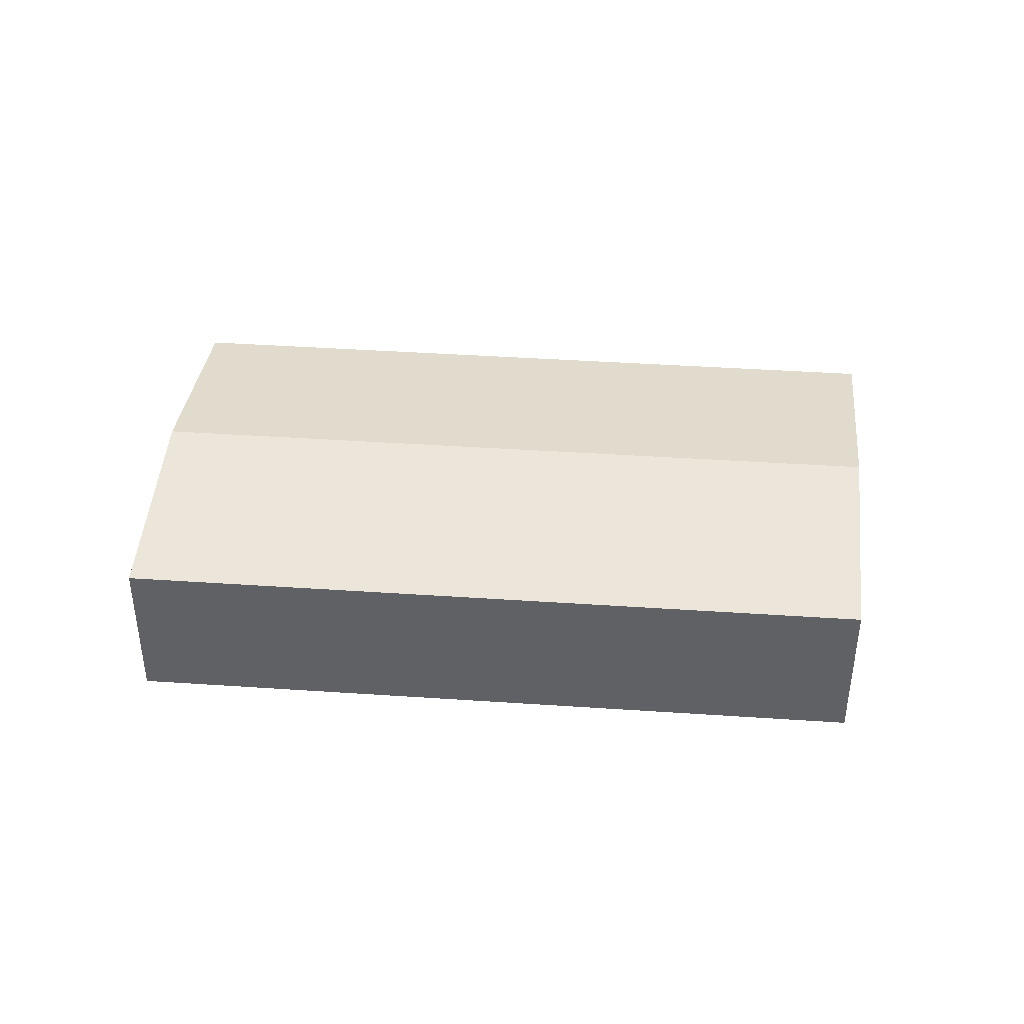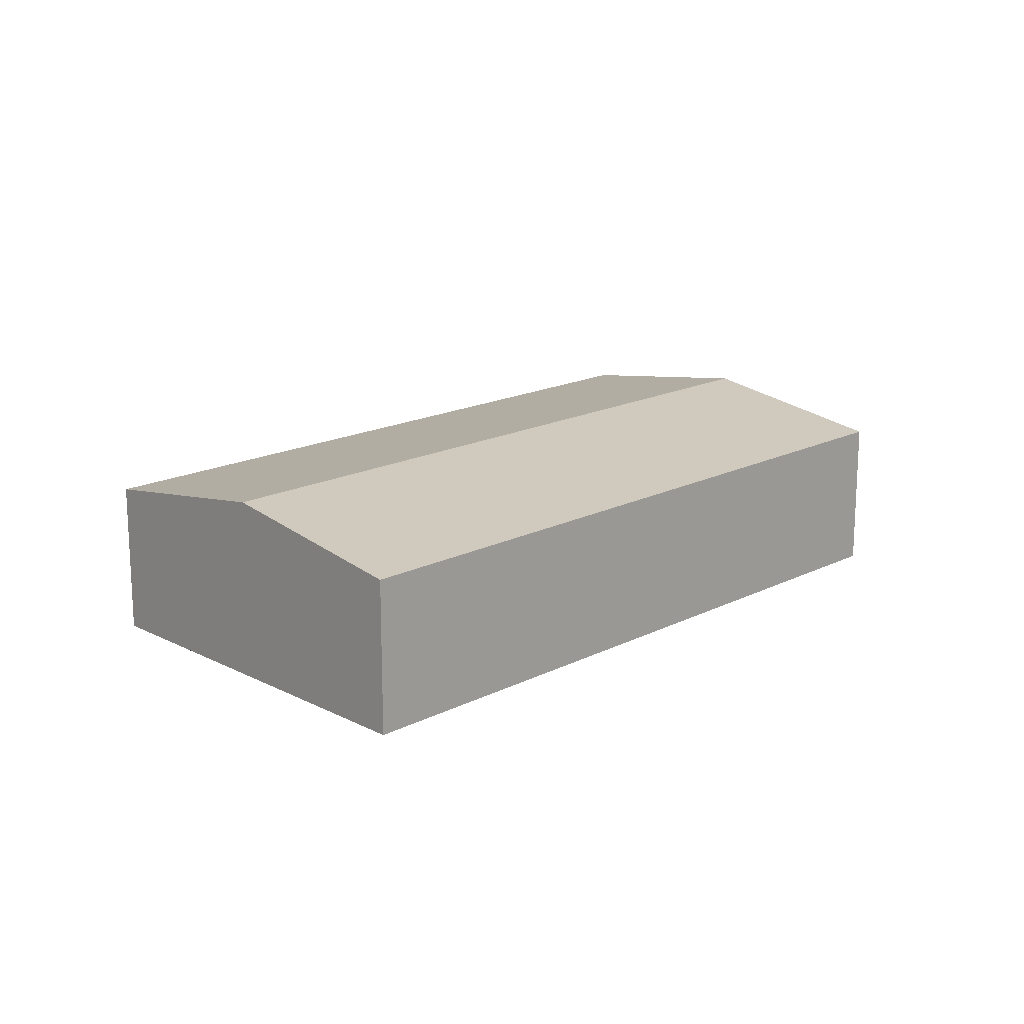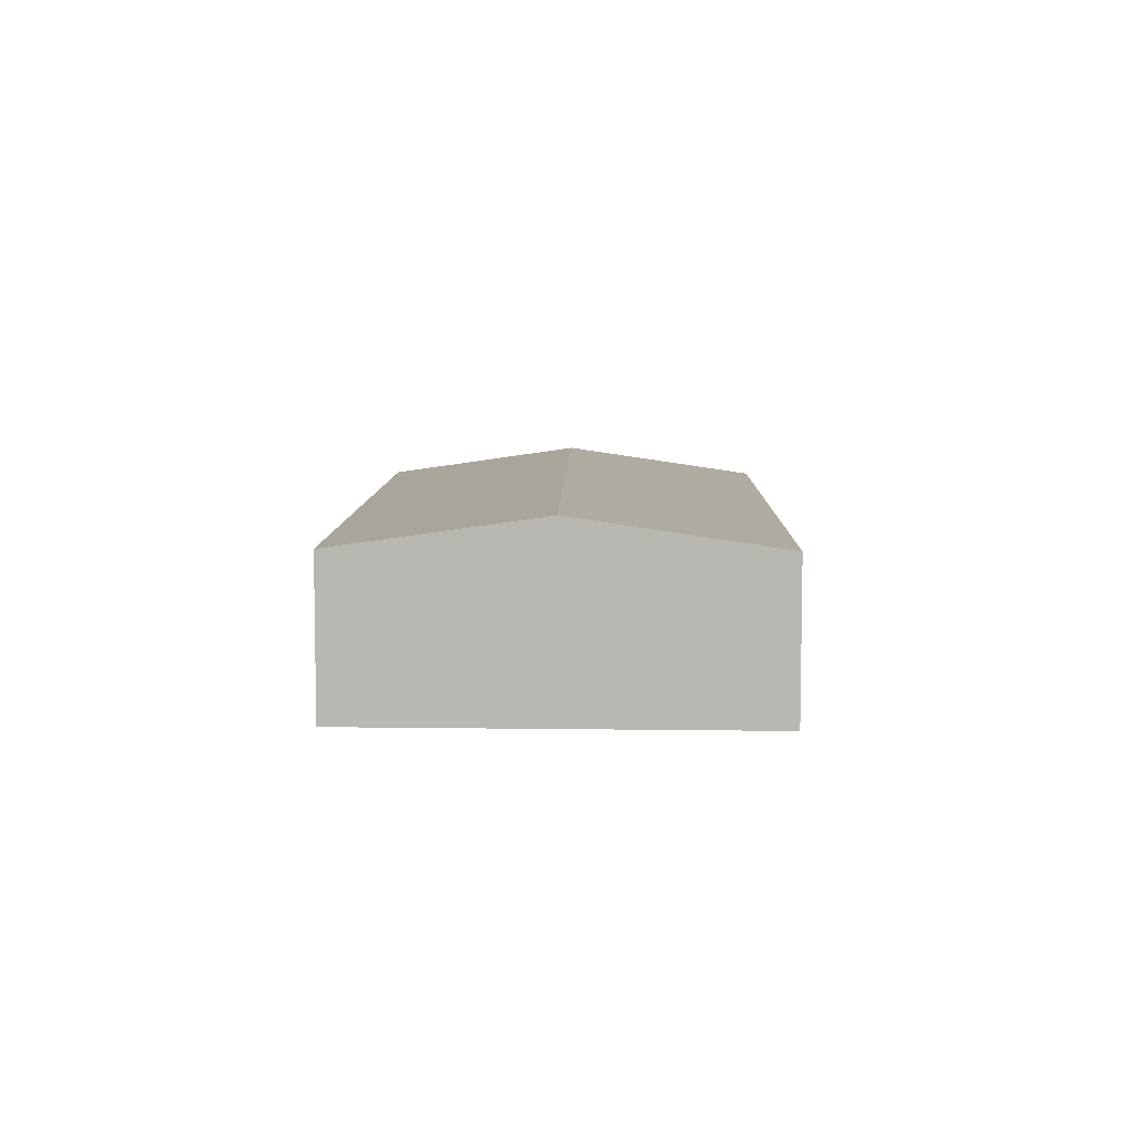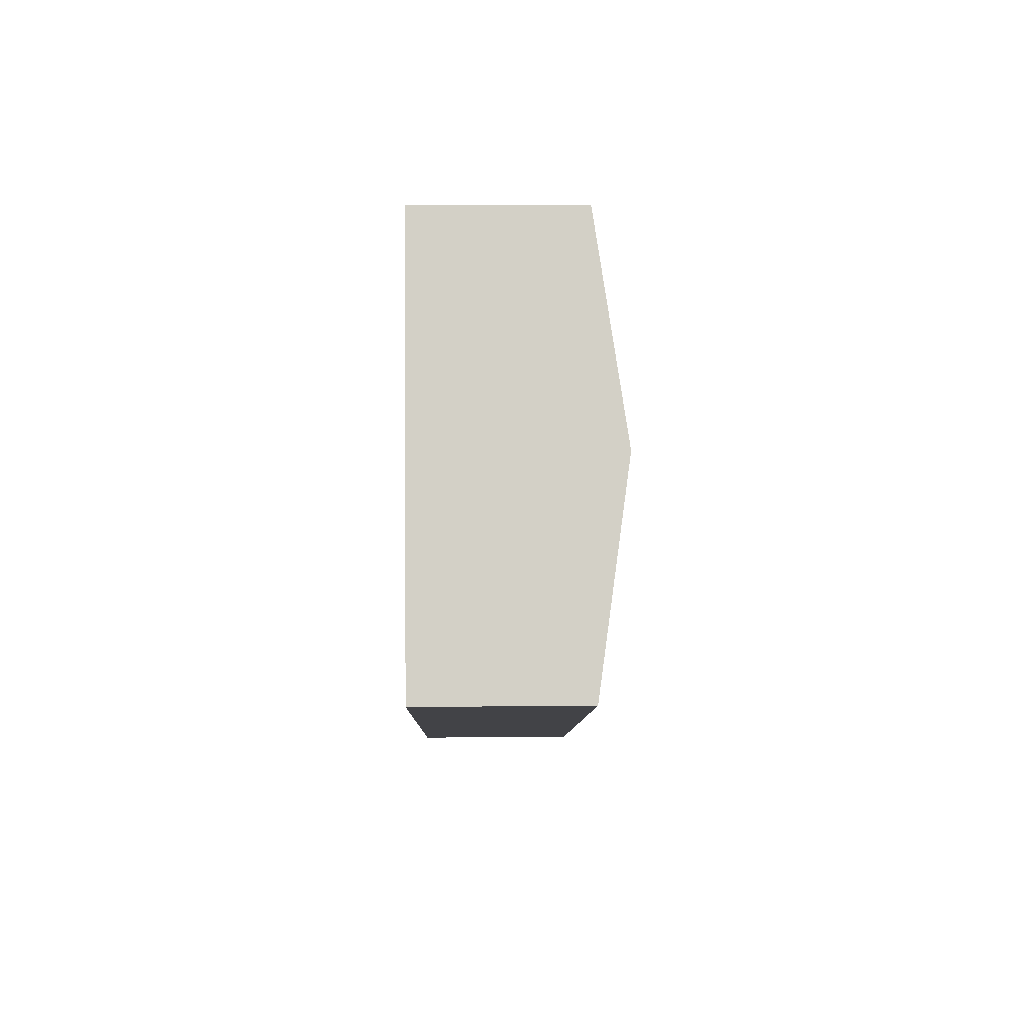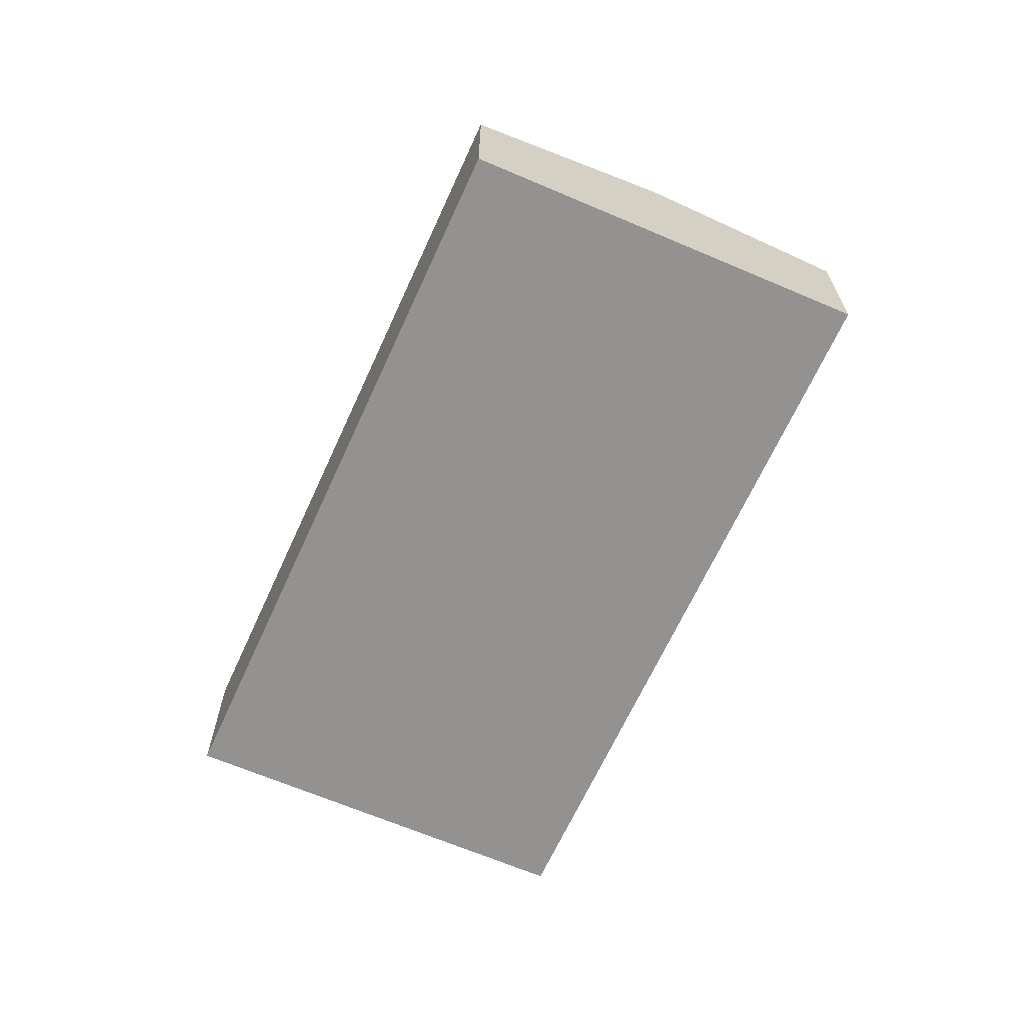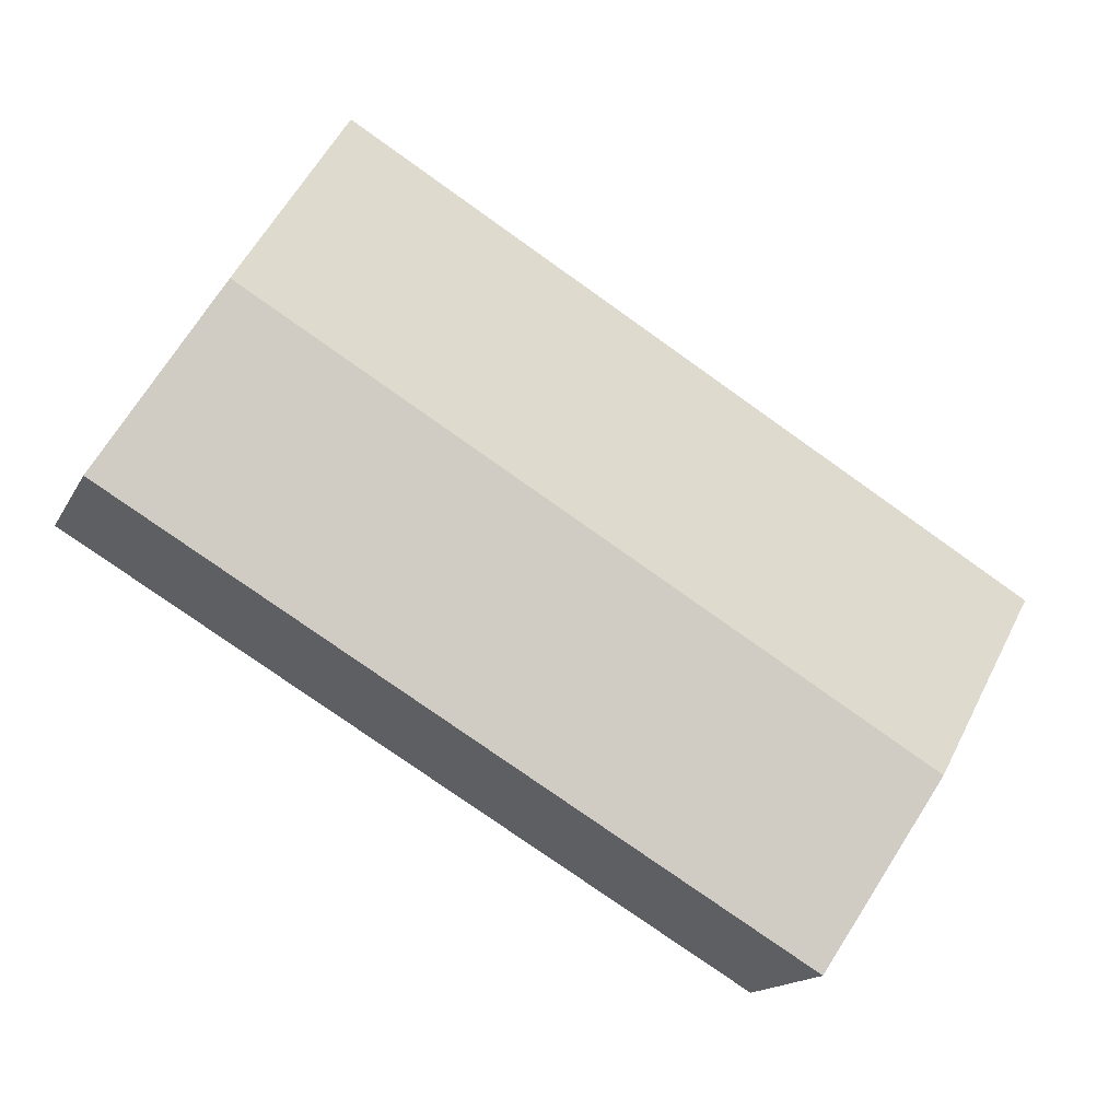
<metadata>
{"format":"obj","ext":"obj","renderer":"f3d","projection":"perspective","resolution":1024,"background":"white","views":[{"elev":41.3,"azim":154.4,"up":"+Y"},{"elev":16.9,"azim":-75.8,"up":"+Y"},{"elev":7.4,"azim":-119.2,"up":"+Y"},{"elev":22.8,"azim":89.1,"up":"+Z"},{"elev":-66.4,"azim":-144.8,"up":"+Y"},{"elev":-15.6,"azim":160.4,"up":"+Z"}]}
</metadata>
<code>
v  52.43 9.273 1.75
v  45.89 -7.574e-16 12.37
v  52.43 -1.071e-16 1.75
v  45.89 11.07 12.37
v  39.35 -1.408e-15 22.99
v  39.35 9.273 22.99
v  0.0001976 9.273 -0.0002936
v  6.541 6.503e-16 -10.62
v  0 0 0
v  6.541 11.07 -10.62
v  13.08 1.3e-15 -21.24
v  13.08 9.273 -21.24
g defaultobject
f 1 2 3
f 2 1 4
f 2 4 5
f 5 4 6
f 7 8 9
f 8 7 10
f 8 10 11
f 11 10 12
f 5 7 9
f 7 5 6
f 12 3 11
f 3 12 1
f 2 11 3
f 11 2 5
f 11 5 9
f 11 9 8
f 10 6 4
f 6 10 7
f 12 4 1
f 4 12 10

</code>
